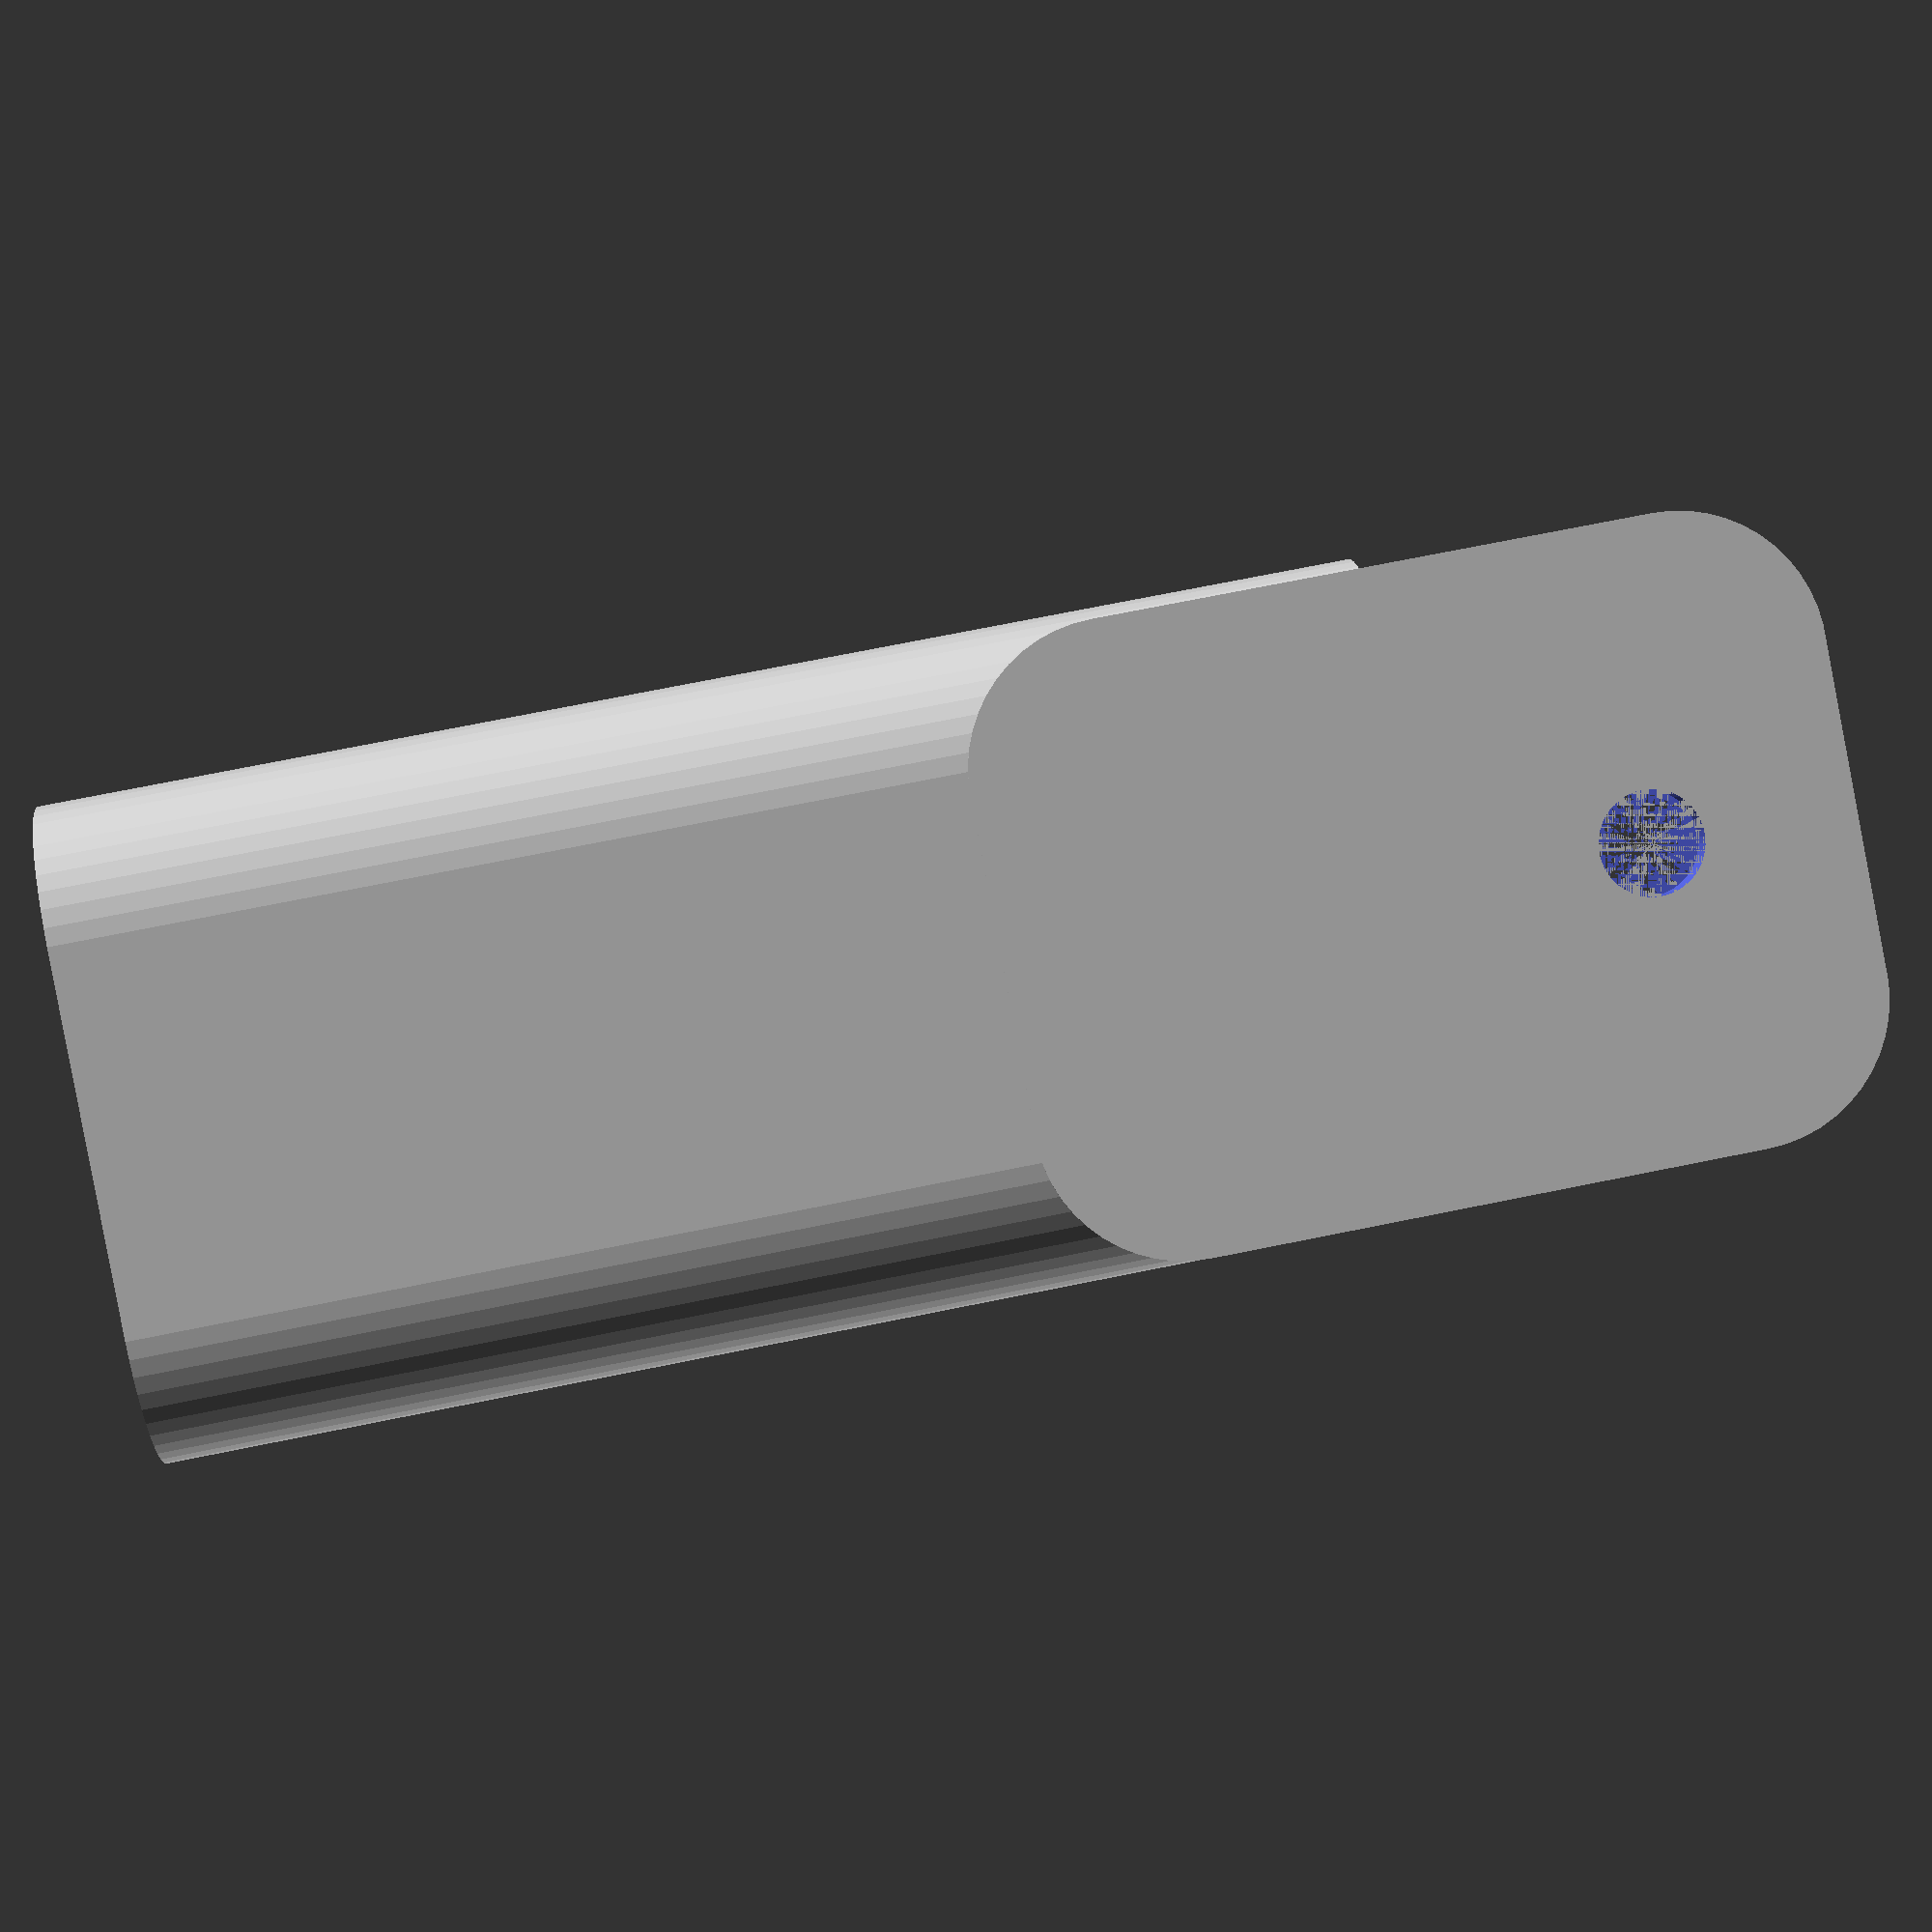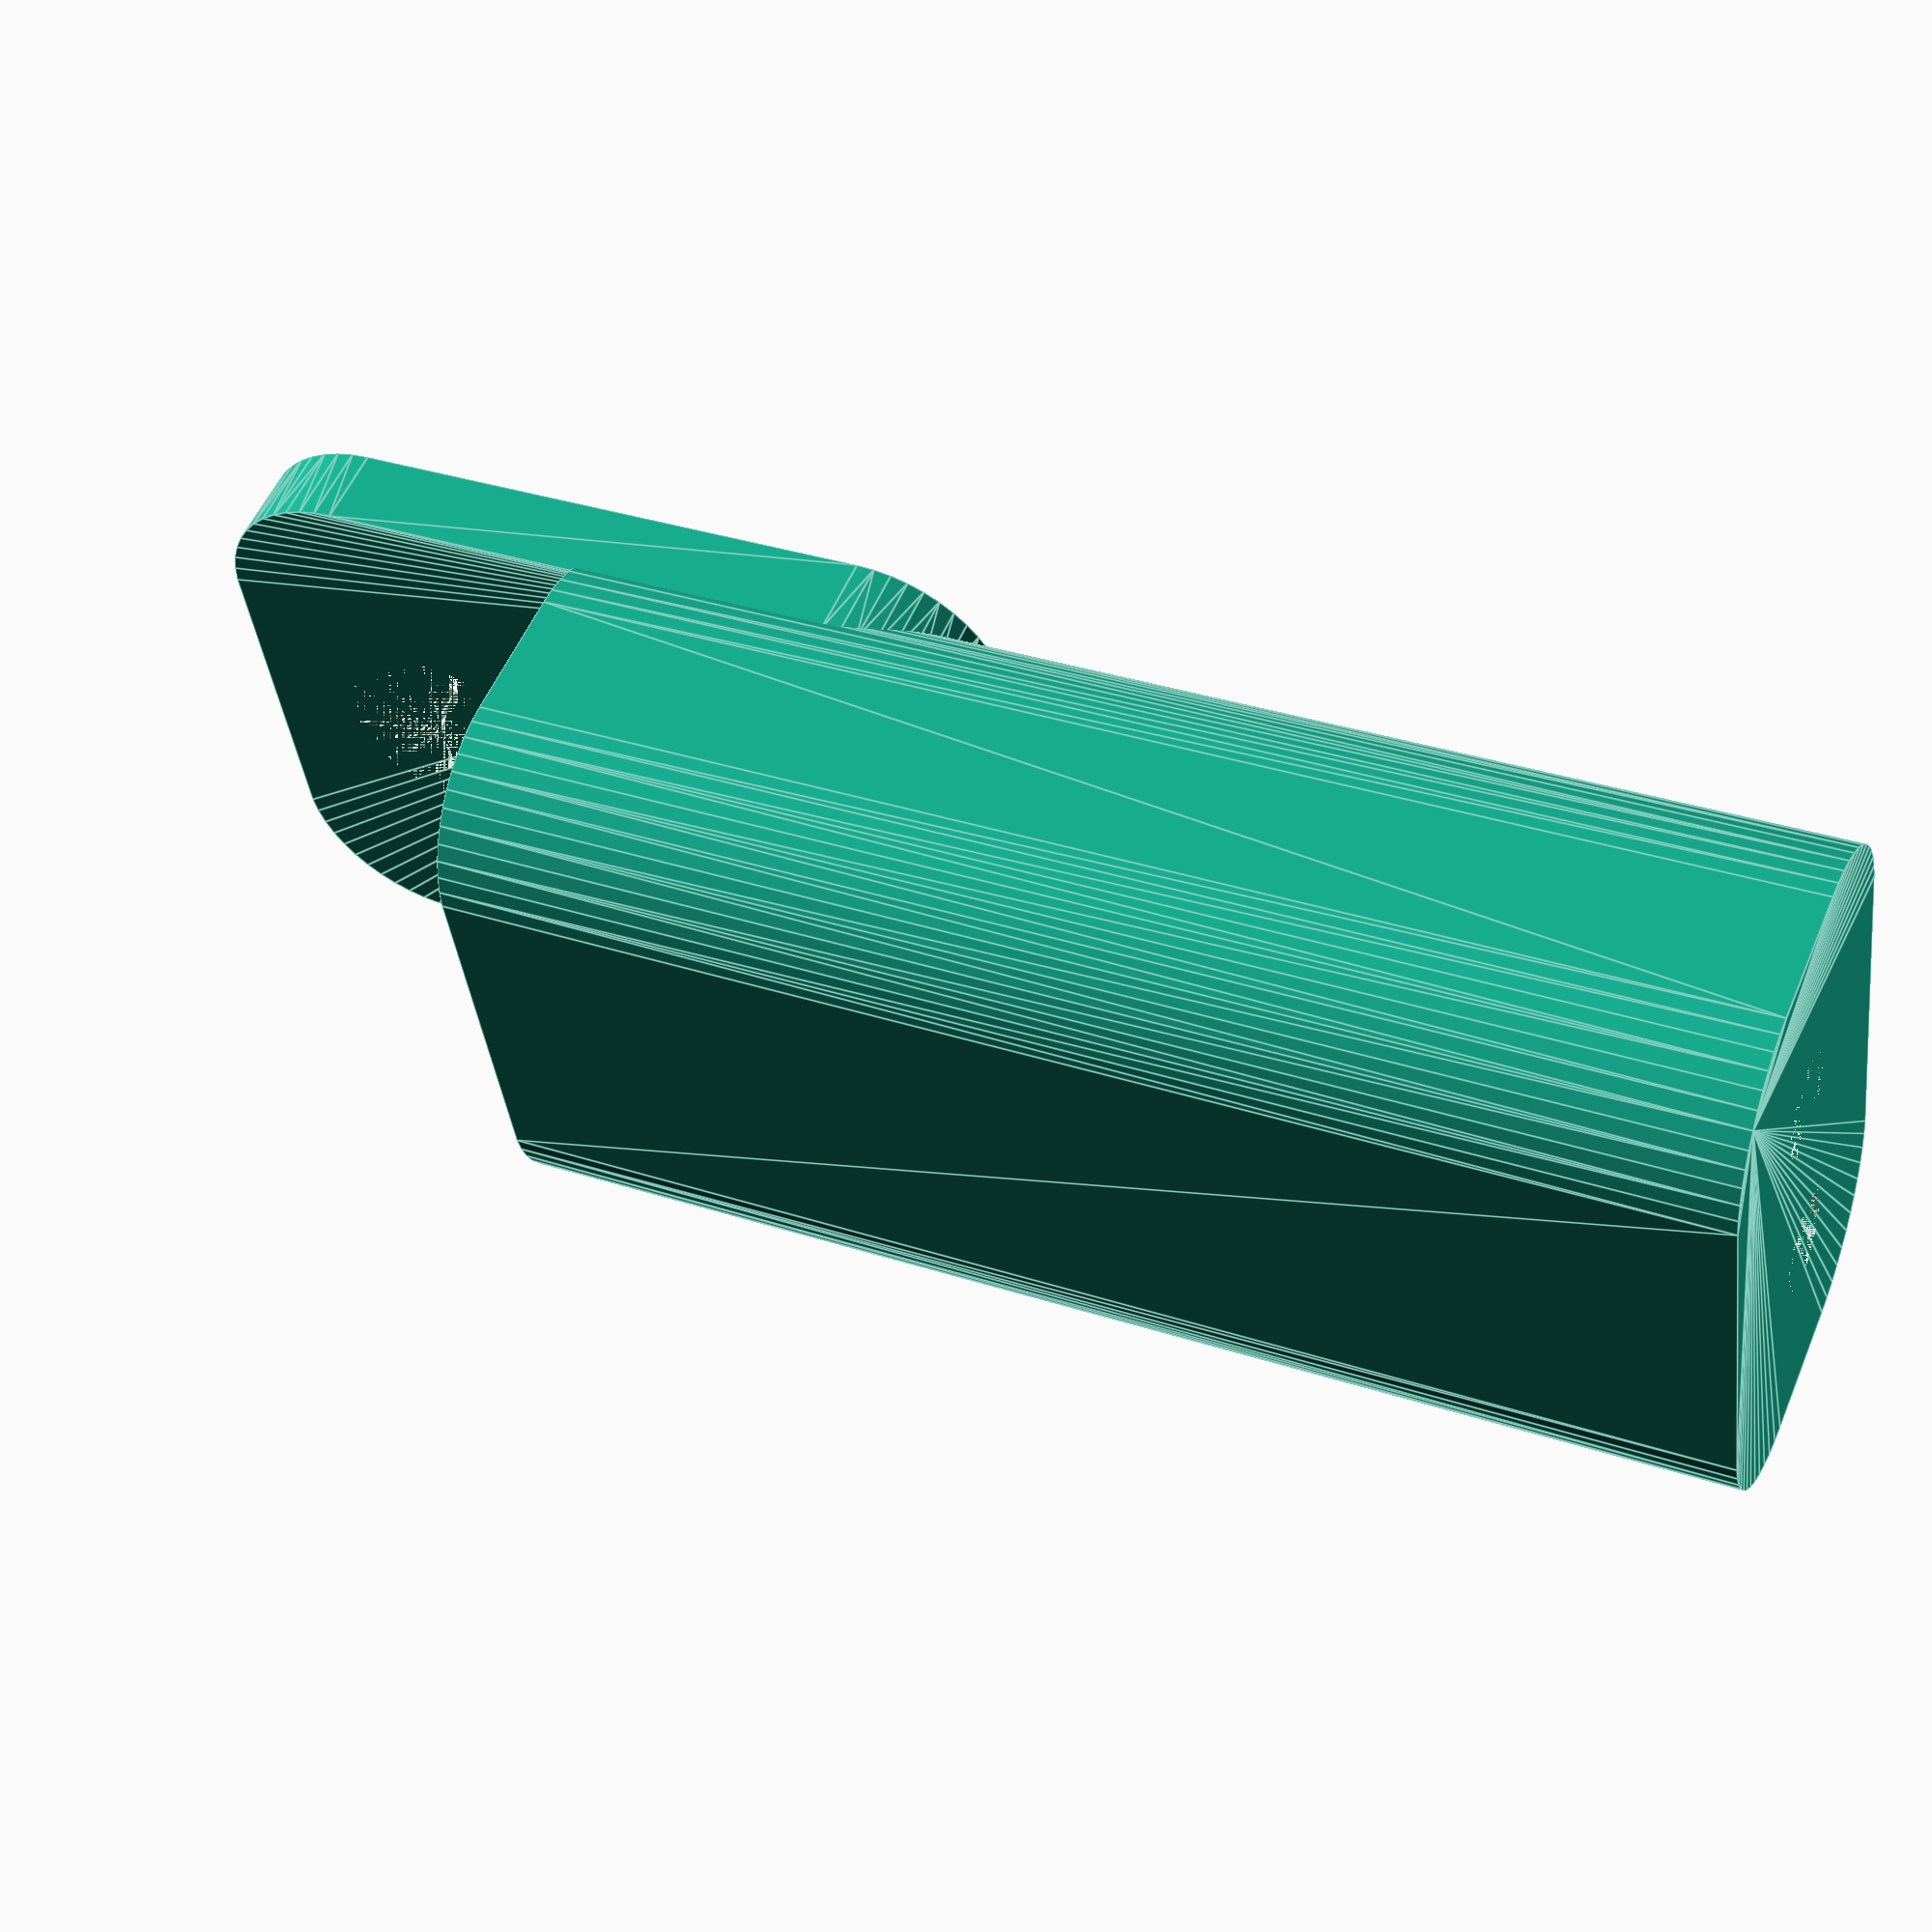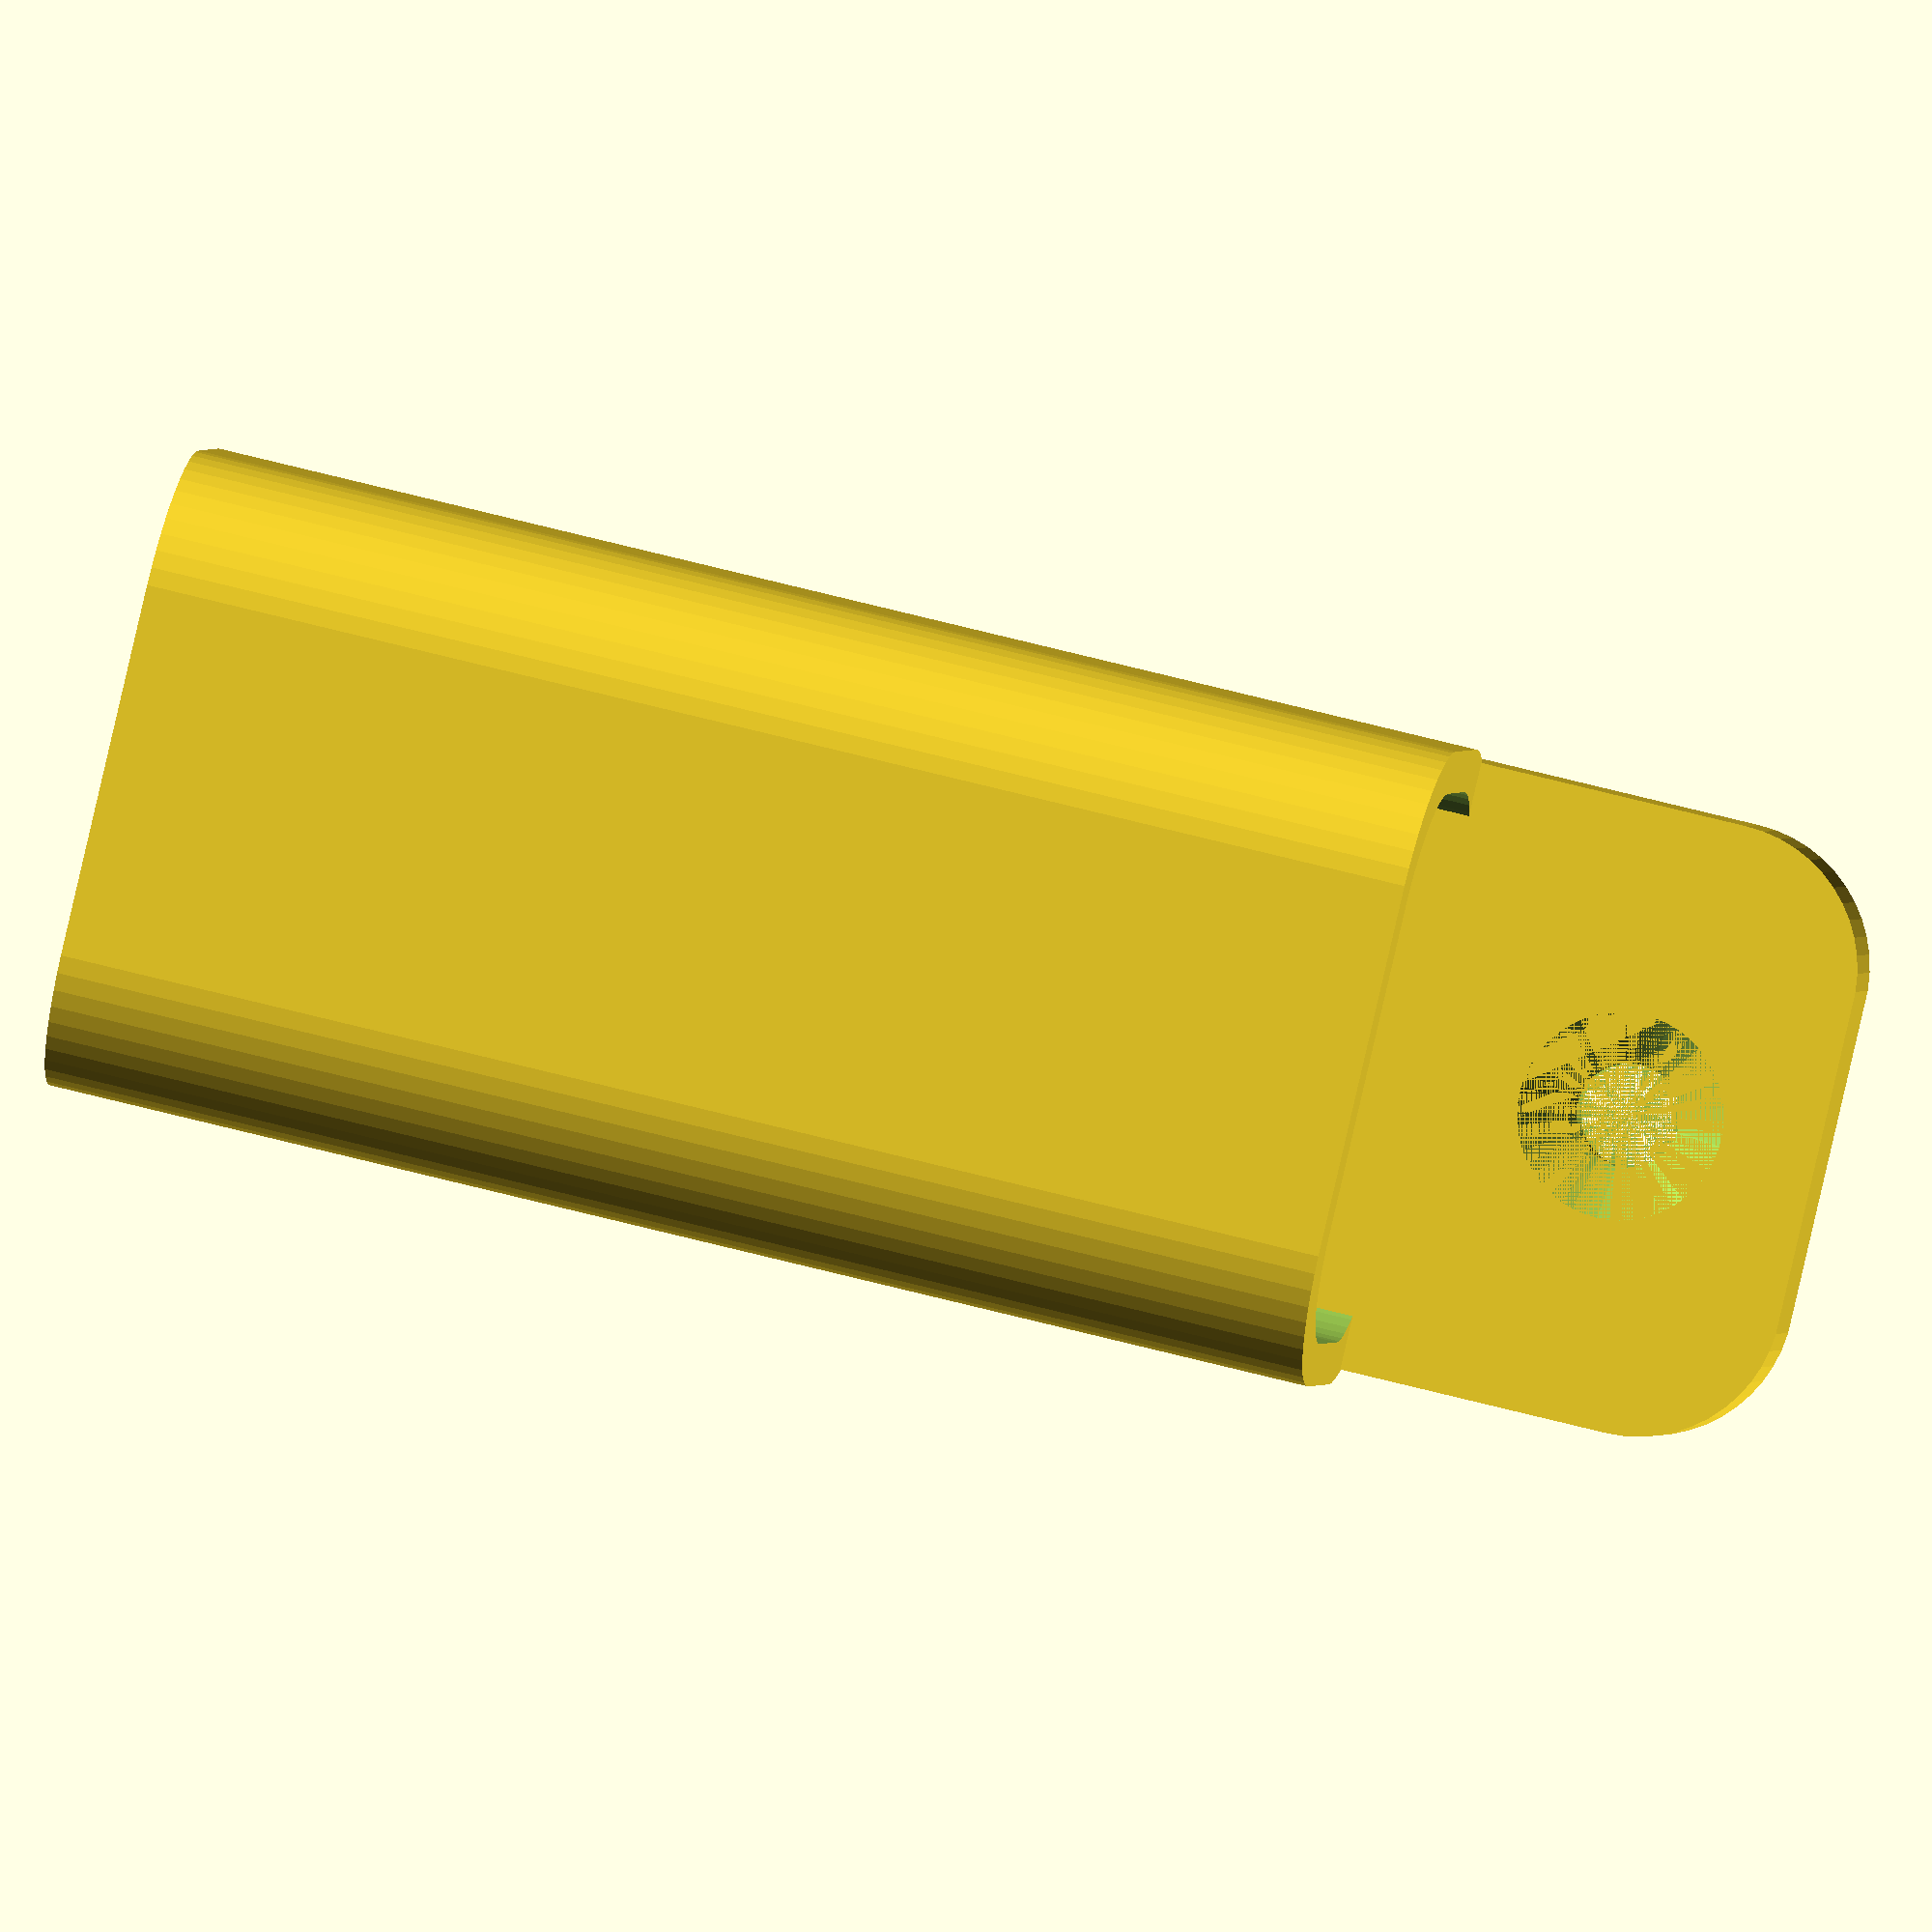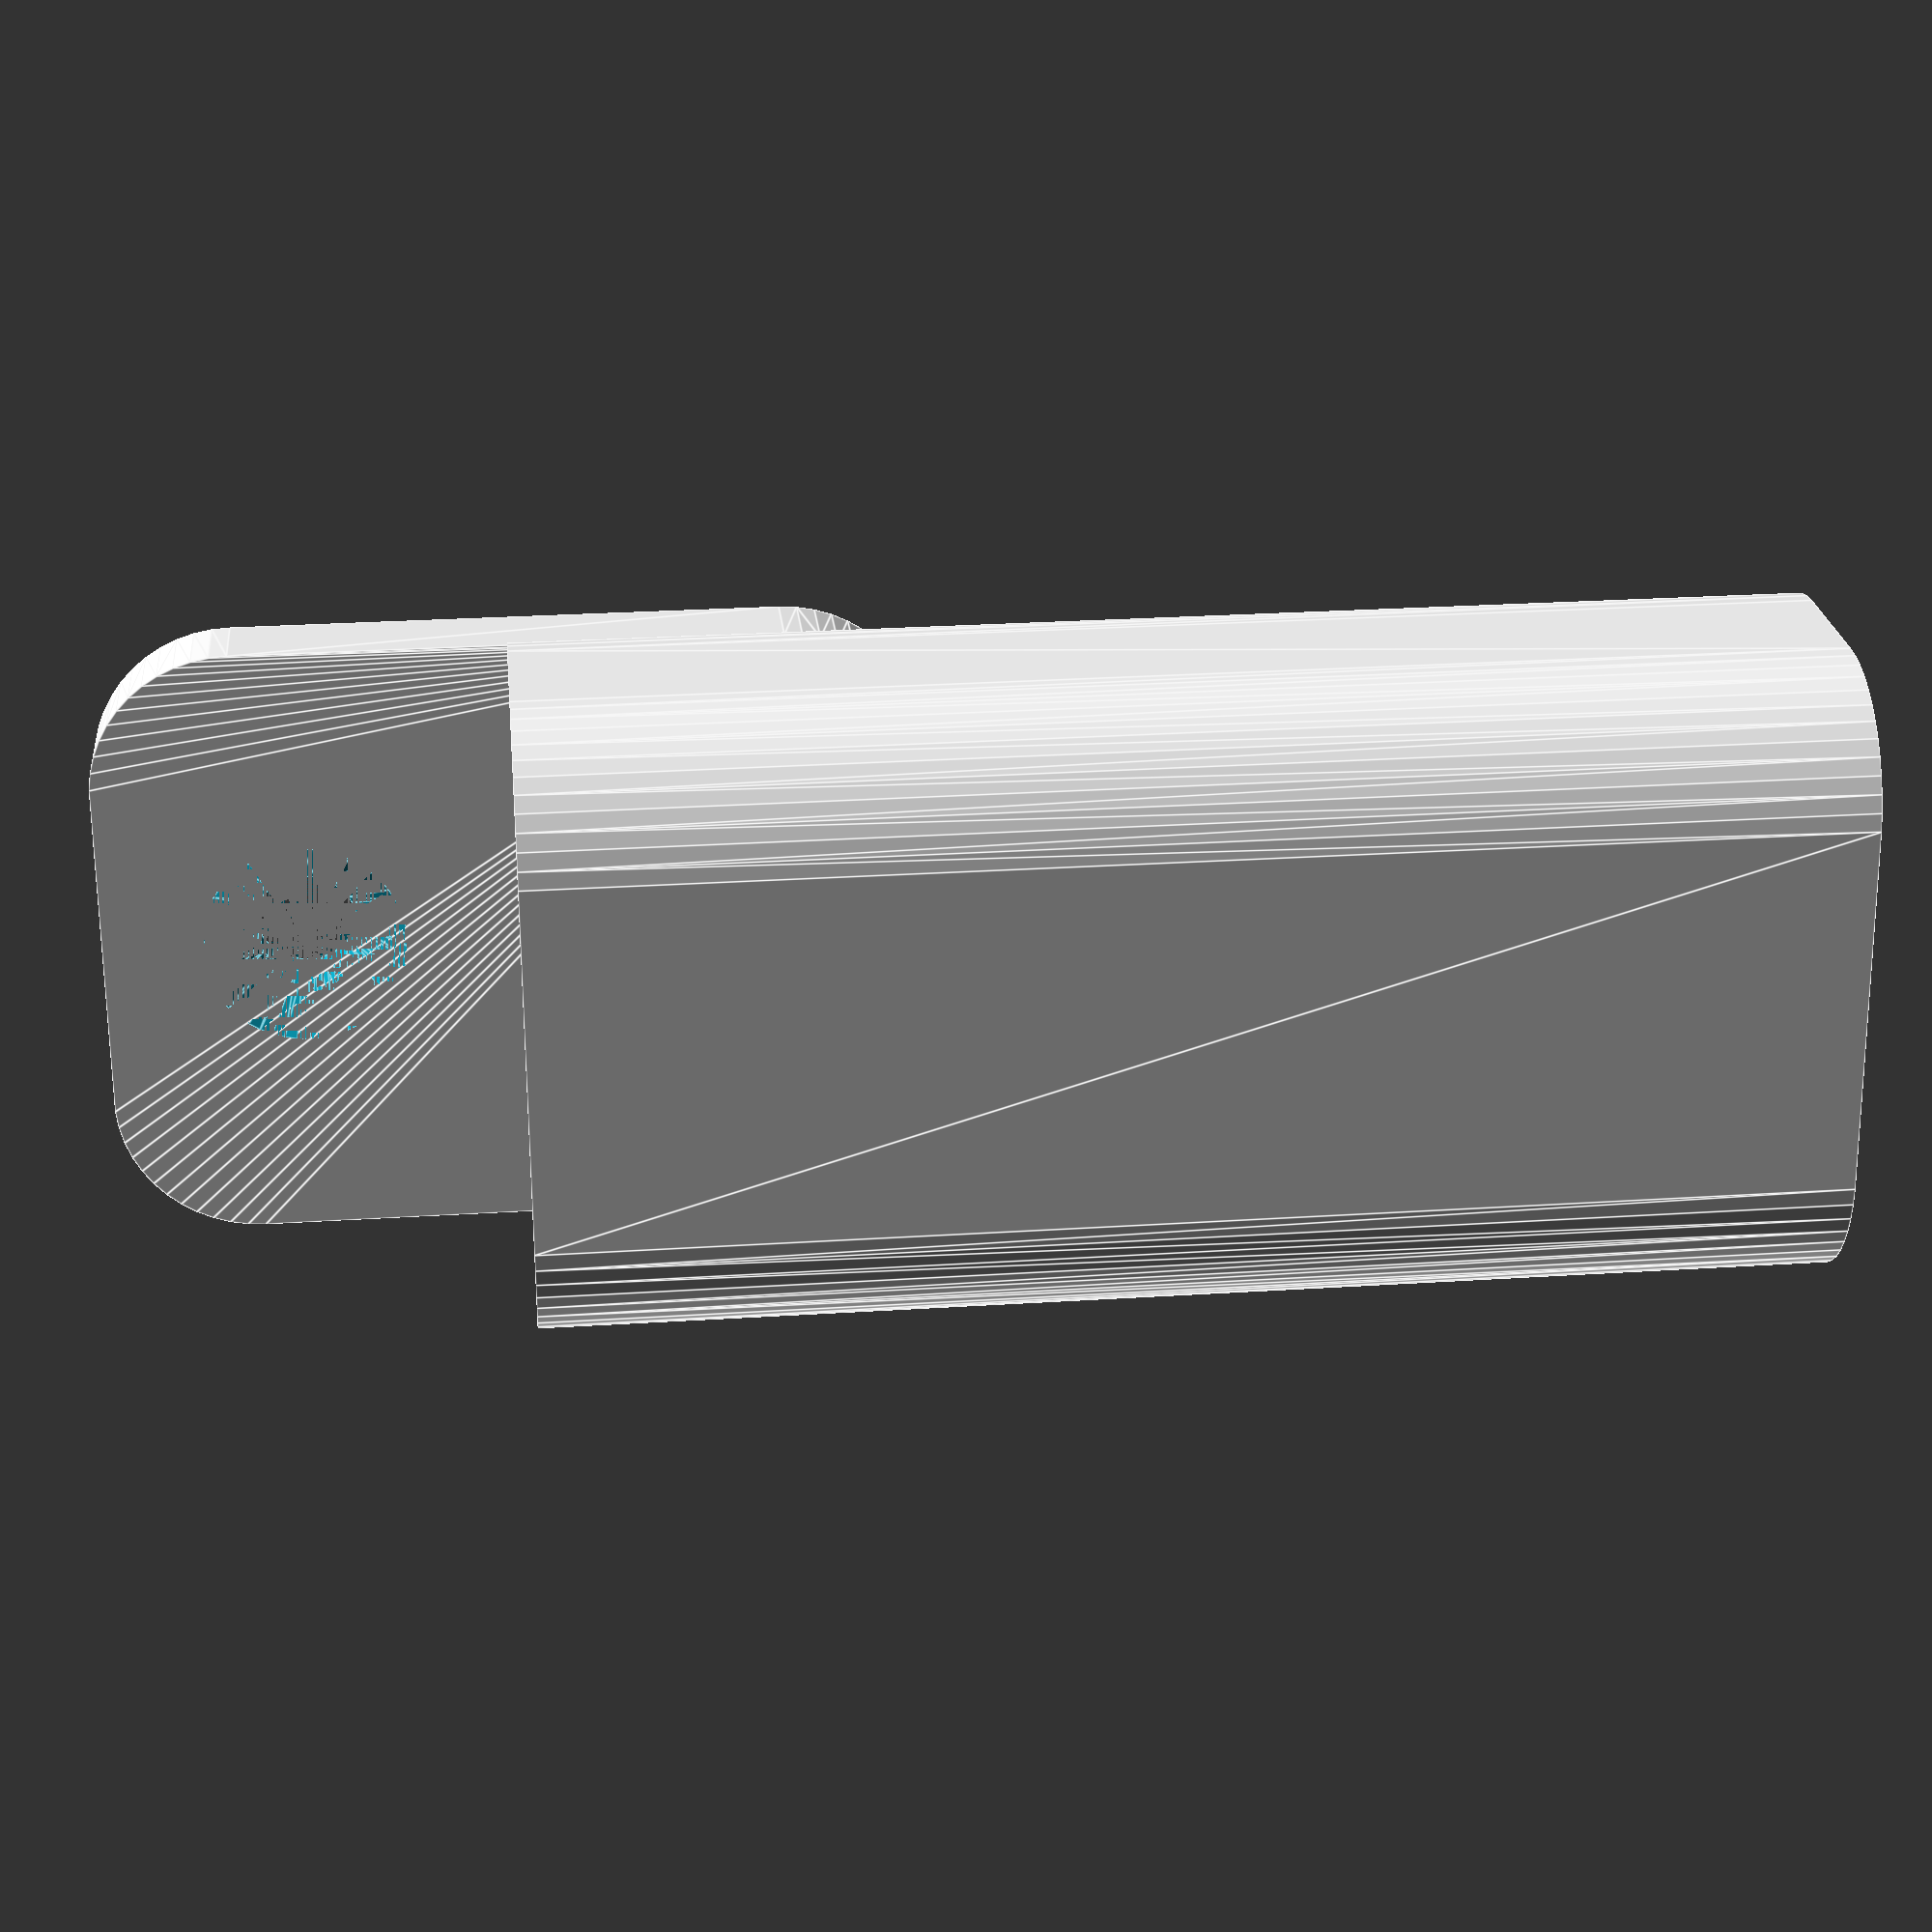
<openscad>
$fn = 50;


difference() {
	union() {
		difference() {
			union() {
				hull() {
					translate(v = [-6.2500000000, 2.5000000000, 0]) {
						cylinder(h = 45, r = 5);
					}
					translate(v = [6.2500000000, 2.5000000000, 0]) {
						cylinder(h = 45, r = 5);
					}
					translate(v = [-6.2500000000, -2.5000000000, 0]) {
						cylinder(h = 45, r = 5);
					}
					translate(v = [6.2500000000, -2.5000000000, 0]) {
						cylinder(h = 45, r = 5);
					}
				}
			}
			union() {
				translate(v = [-3.7500000000, 0.0000000000, 3]) {
					rotate(a = [0, 0, 0]) {
						difference() {
							union() {
								translate(v = [0, 0, -3.0000000000]) {
									cylinder(h = 3, r = 1.5000000000);
								}
								translate(v = [0, 0, -1.9000000000]) {
									cylinder(h = 1.9000000000, r1 = 1.8000000000, r2 = 3.6000000000);
								}
								cylinder(h = 250, r = 3.6000000000);
								translate(v = [0, 0, -3.0000000000]) {
									cylinder(h = 3, r = 1.8000000000);
								}
								translate(v = [0, 0, -3.0000000000]) {
									cylinder(h = 3, r = 1.5000000000);
								}
							}
							union();
						}
					}
				}
				translate(v = [3.7500000000, 0.0000000000, 3]) {
					rotate(a = [0, 0, 0]) {
						difference() {
							union() {
								translate(v = [0, 0, -3.0000000000]) {
									cylinder(h = 3, r = 1.5000000000);
								}
								translate(v = [0, 0, -1.9000000000]) {
									cylinder(h = 1.9000000000, r1 = 1.8000000000, r2 = 3.6000000000);
								}
								cylinder(h = 250, r = 3.6000000000);
								translate(v = [0, 0, -3.0000000000]) {
									cylinder(h = 3, r = 1.8000000000);
								}
								translate(v = [0, 0, -3.0000000000]) {
									cylinder(h = 3, r = 1.5000000000);
								}
							}
							union();
						}
					}
				}
				translate(v = [-3.7500000000, 0.0000000000, 3]) {
					rotate(a = [0, 0, 0]) {
						difference() {
							union() {
								translate(v = [0, 0, -3.0000000000]) {
									cylinder(h = 3, r = 1.5000000000);
								}
								translate(v = [0, 0, -1.9000000000]) {
									cylinder(h = 1.9000000000, r1 = 1.8000000000, r2 = 3.6000000000);
								}
								cylinder(h = 250, r = 3.6000000000);
								translate(v = [0, 0, -3.0000000000]) {
									cylinder(h = 3, r = 1.8000000000);
								}
								translate(v = [0, 0, -3.0000000000]) {
									cylinder(h = 3, r = 1.5000000000);
								}
							}
							union();
						}
					}
				}
				translate(v = [3.7500000000, 0.0000000000, 3]) {
					rotate(a = [0, 0, 0]) {
						difference() {
							union() {
								translate(v = [0, 0, -3.0000000000]) {
									cylinder(h = 3, r = 1.5000000000);
								}
								translate(v = [0, 0, -1.9000000000]) {
									cylinder(h = 1.9000000000, r1 = 1.8000000000, r2 = 3.6000000000);
								}
								cylinder(h = 250, r = 3.6000000000);
								translate(v = [0, 0, -3.0000000000]) {
									cylinder(h = 3, r = 1.8000000000);
								}
								translate(v = [0, 0, -3.0000000000]) {
									cylinder(h = 3, r = 1.5000000000);
								}
							}
							union();
						}
					}
				}
				translate(v = [0, 0, 2.9925000000]) {
					hull() {
						union() {
							translate(v = [-5.7500000000, 2.0000000000, 4]) {
								cylinder(h = 82, r = 4);
							}
							translate(v = [-5.7500000000, 2.0000000000, 4]) {
								sphere(r = 4);
							}
							translate(v = [-5.7500000000, 2.0000000000, 86]) {
								sphere(r = 4);
							}
						}
						union() {
							translate(v = [5.7500000000, 2.0000000000, 4]) {
								cylinder(h = 82, r = 4);
							}
							translate(v = [5.7500000000, 2.0000000000, 4]) {
								sphere(r = 4);
							}
							translate(v = [5.7500000000, 2.0000000000, 86]) {
								sphere(r = 4);
							}
						}
						union() {
							translate(v = [-5.7500000000, -2.0000000000, 4]) {
								cylinder(h = 82, r = 4);
							}
							translate(v = [-5.7500000000, -2.0000000000, 4]) {
								sphere(r = 4);
							}
							translate(v = [-5.7500000000, -2.0000000000, 86]) {
								sphere(r = 4);
							}
						}
						union() {
							translate(v = [5.7500000000, -2.0000000000, 4]) {
								cylinder(h = 82, r = 4);
							}
							translate(v = [5.7500000000, -2.0000000000, 4]) {
								sphere(r = 4);
							}
							translate(v = [5.7500000000, -2.0000000000, 86]) {
								sphere(r = 4);
							}
						}
					}
				}
			}
		}
		union() {
			translate(v = [0, 7.5000000000, 45]) {
				rotate(a = [90, 0, 0]) {
					hull() {
						translate(v = [-5.7500000000, 9.5000000000, 0]) {
							cylinder(h = 3, r = 5);
						}
						translate(v = [5.7500000000, 9.5000000000, 0]) {
							cylinder(h = 3, r = 5);
						}
						translate(v = [-5.7500000000, -9.5000000000, 0]) {
							cylinder(h = 3, r = 5);
						}
						translate(v = [5.7500000000, -9.5000000000, 0]) {
							cylinder(h = 3, r = 5);
						}
					}
				}
			}
		}
	}
	union() {
		translate(v = [0.0000000000, 4.5000000000, 52.5000000000]) {
			rotate(a = [90, 0, 0]) {
				difference() {
					union() {
						translate(v = [0, 0, -3.0000000000]) {
							cylinder(h = 3, r = 1.5000000000);
						}
						translate(v = [0, 0, -1.9000000000]) {
							cylinder(h = 1.9000000000, r1 = 1.8000000000, r2 = 3.6000000000);
						}
						translate(v = [0, 0, -3.0000000000]) {
							cylinder(h = 3, r = 1.8000000000);
						}
						translate(v = [0, 0, -3.0000000000]) {
							cylinder(h = 3, r = 1.5000000000);
						}
					}
					union();
				}
			}
		}
		translate(v = [0.0000000000, 4.5000000000, 52.5000000000]) {
			rotate(a = [90, 0, 0]) {
				difference() {
					union() {
						translate(v = [0, 0, -3.0000000000]) {
							cylinder(h = 3, r = 1.5000000000);
						}
						translate(v = [0, 0, -1.9000000000]) {
							cylinder(h = 1.9000000000, r1 = 1.8000000000, r2 = 3.6000000000);
						}
						translate(v = [0, 0, -3.0000000000]) {
							cylinder(h = 3, r = 1.8000000000);
						}
						translate(v = [0, 0, -3.0000000000]) {
							cylinder(h = 3, r = 1.5000000000);
						}
					}
					union();
				}
			}
		}
		translate(v = [0, 0, 2.9925000000]) {
			hull() {
				union() {
					translate(v = [-7.7500000000, 4.0000000000, 2]) {
						cylinder(h = 26, r = 2);
					}
					translate(v = [-7.7500000000, 4.0000000000, 2]) {
						sphere(r = 2);
					}
					translate(v = [-7.7500000000, 4.0000000000, 28]) {
						sphere(r = 2);
					}
				}
				union() {
					translate(v = [7.7500000000, 4.0000000000, 2]) {
						cylinder(h = 26, r = 2);
					}
					translate(v = [7.7500000000, 4.0000000000, 2]) {
						sphere(r = 2);
					}
					translate(v = [7.7500000000, 4.0000000000, 28]) {
						sphere(r = 2);
					}
				}
				union() {
					translate(v = [-7.7500000000, -4.0000000000, 2]) {
						cylinder(h = 26, r = 2);
					}
					translate(v = [-7.7500000000, -4.0000000000, 2]) {
						sphere(r = 2);
					}
					translate(v = [-7.7500000000, -4.0000000000, 28]) {
						sphere(r = 2);
					}
				}
				union() {
					translate(v = [7.7500000000, -4.0000000000, 2]) {
						cylinder(h = 26, r = 2);
					}
					translate(v = [7.7500000000, -4.0000000000, 2]) {
						sphere(r = 2);
					}
					translate(v = [7.7500000000, -4.0000000000, 28]) {
						sphere(r = 2);
					}
				}
			}
		}
	}
}
</openscad>
<views>
elev=287.0 azim=341.0 roll=258.6 proj=p view=wireframe
elev=325.3 azim=287.5 roll=113.6 proj=p view=edges
elev=120.3 azim=327.9 roll=254.5 proj=o view=wireframe
elev=153.6 azim=86.8 roll=95.8 proj=p view=edges
</views>
